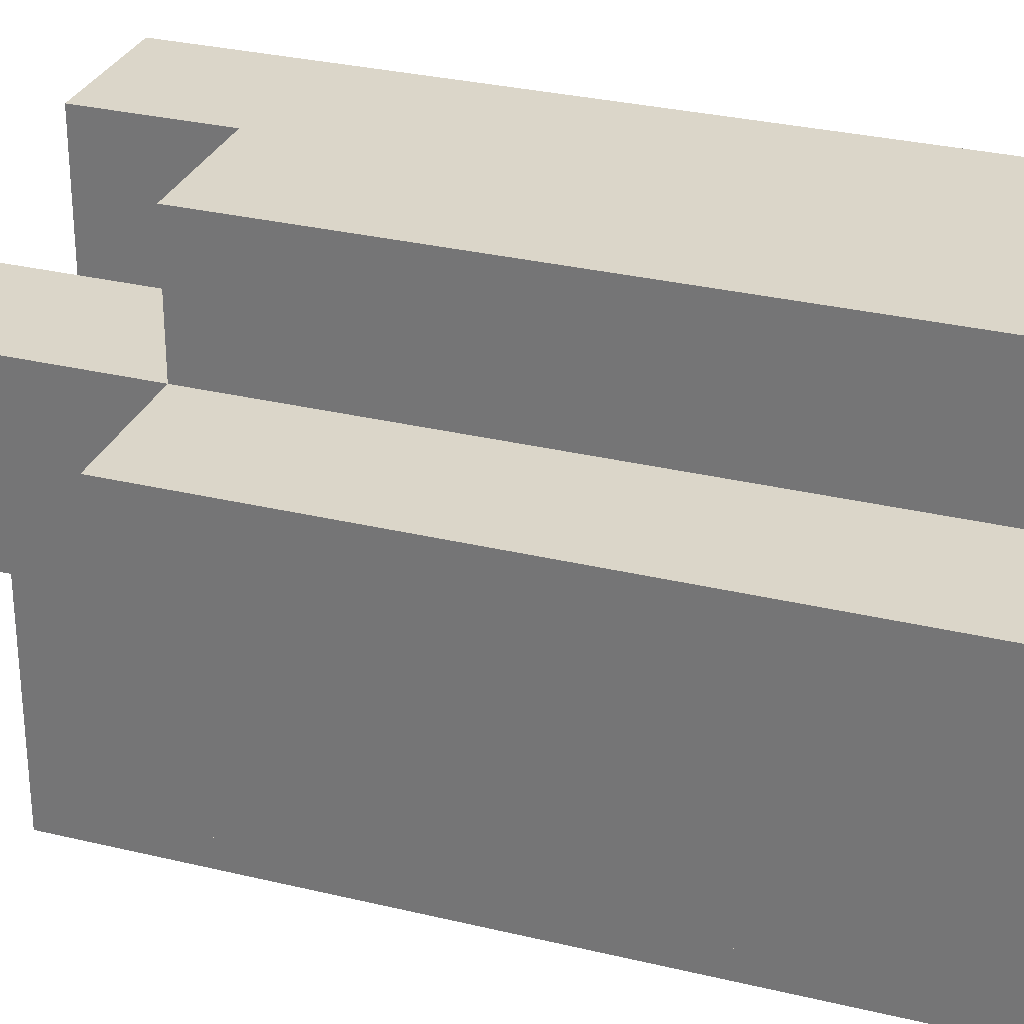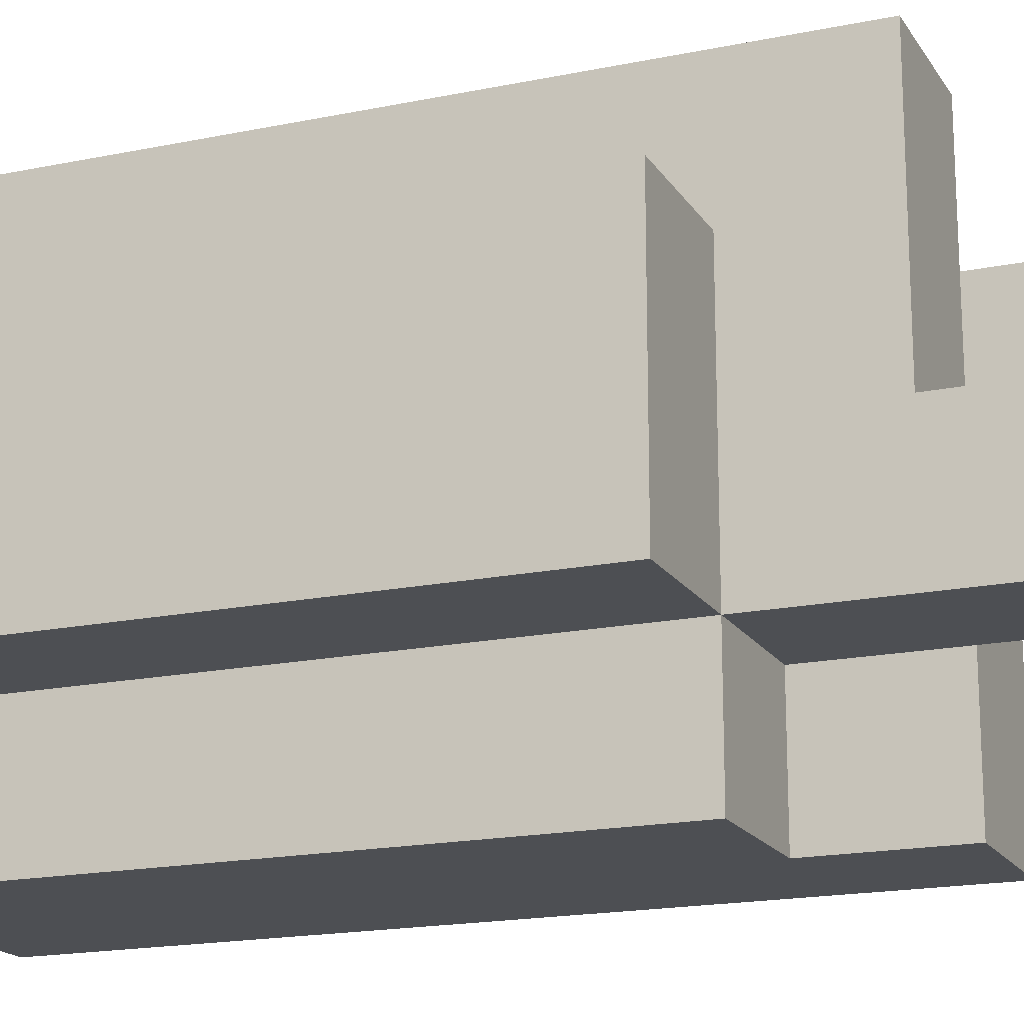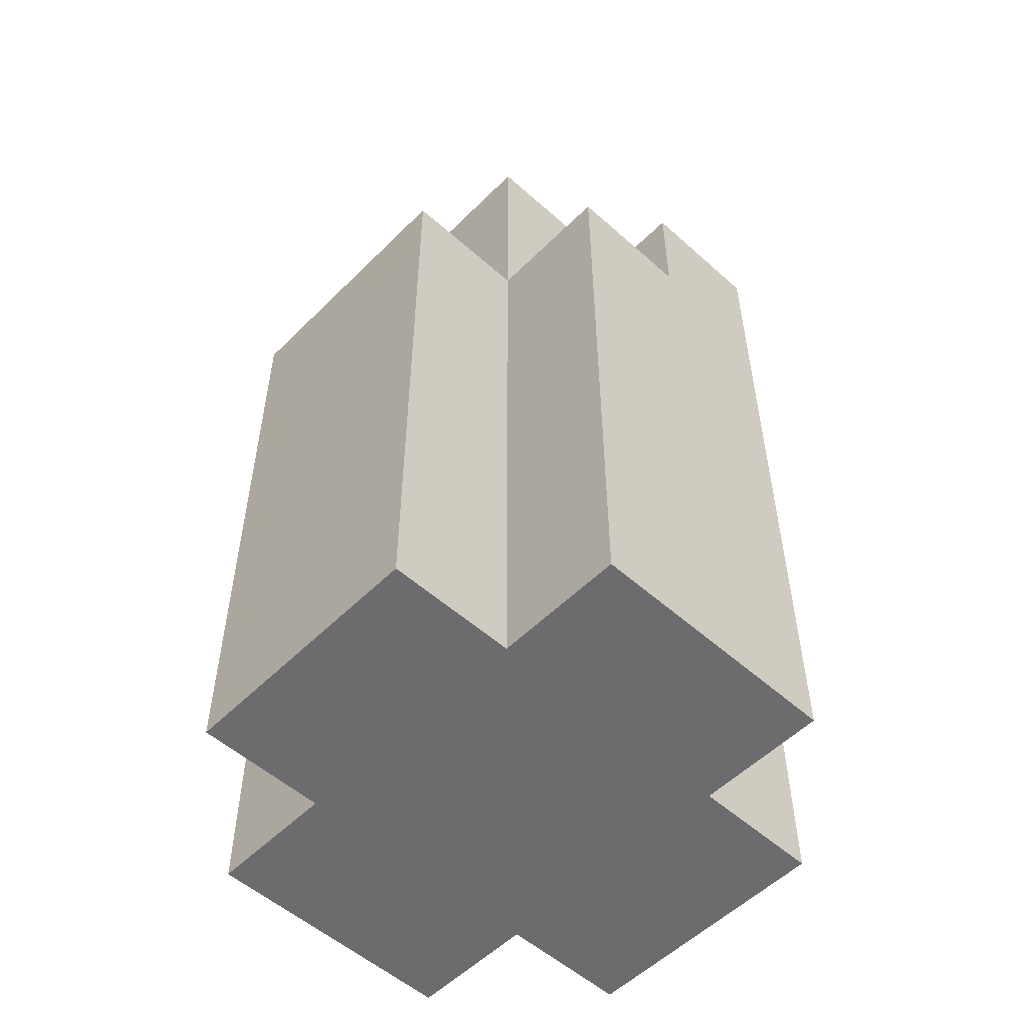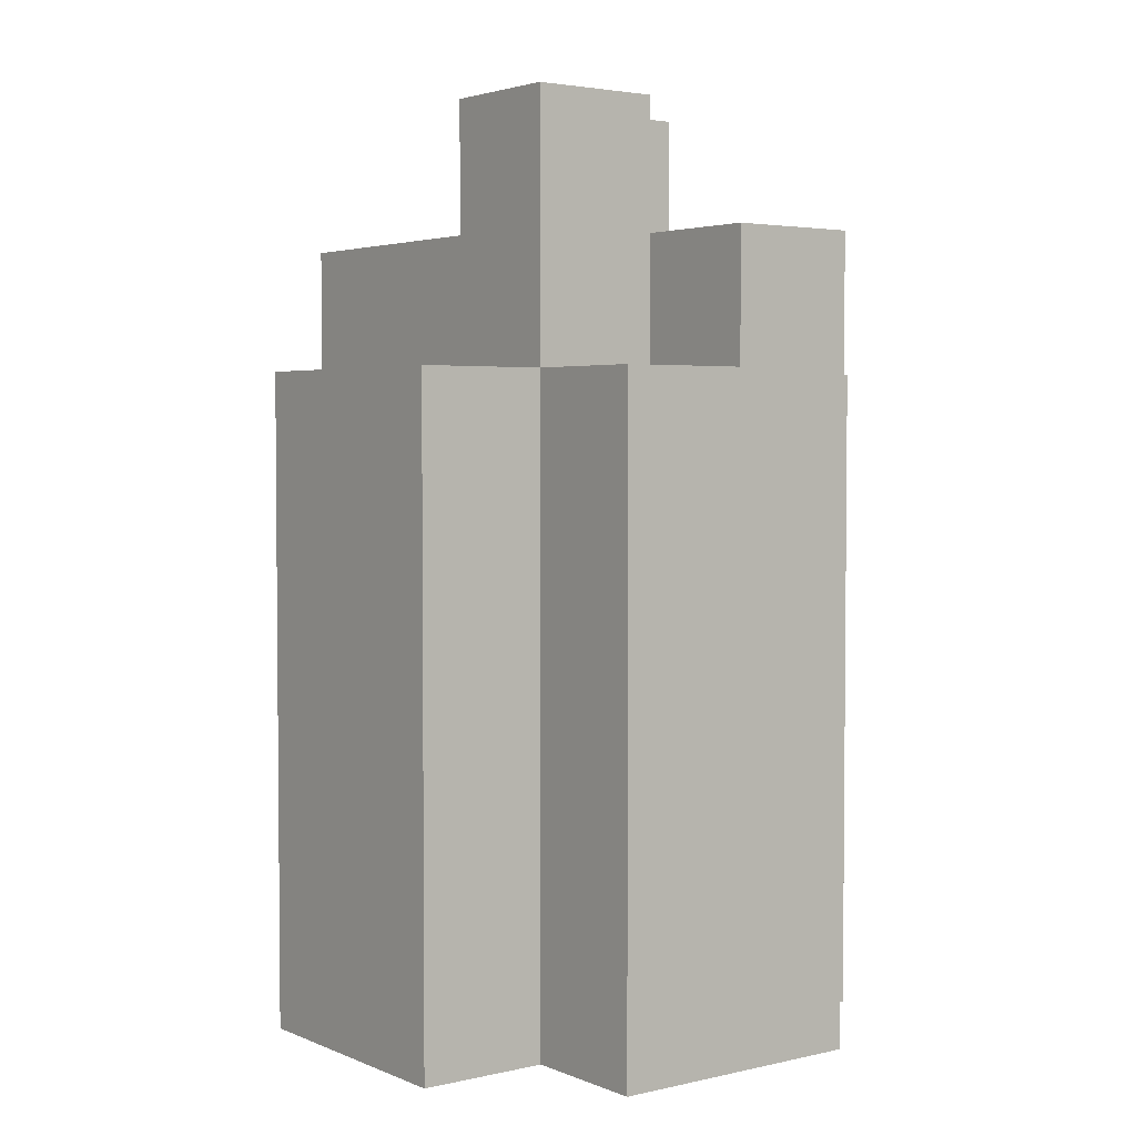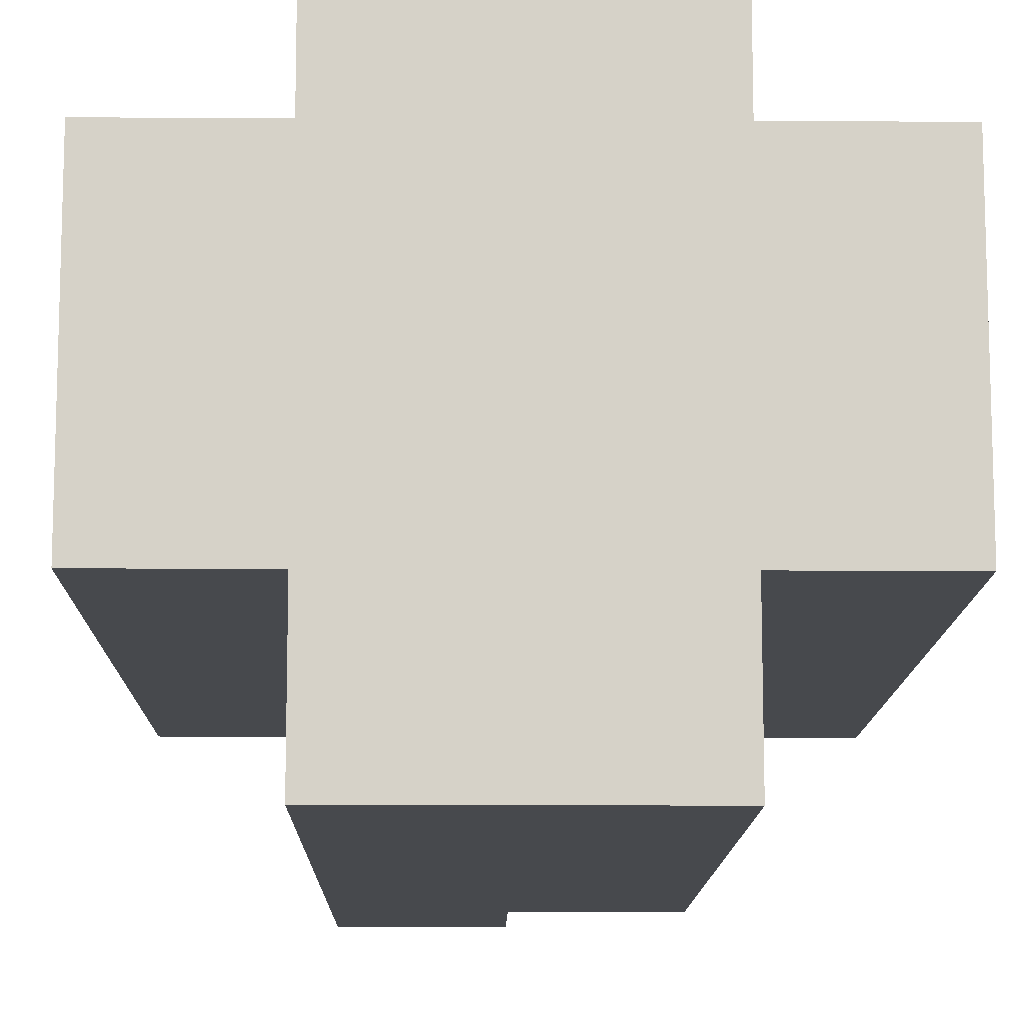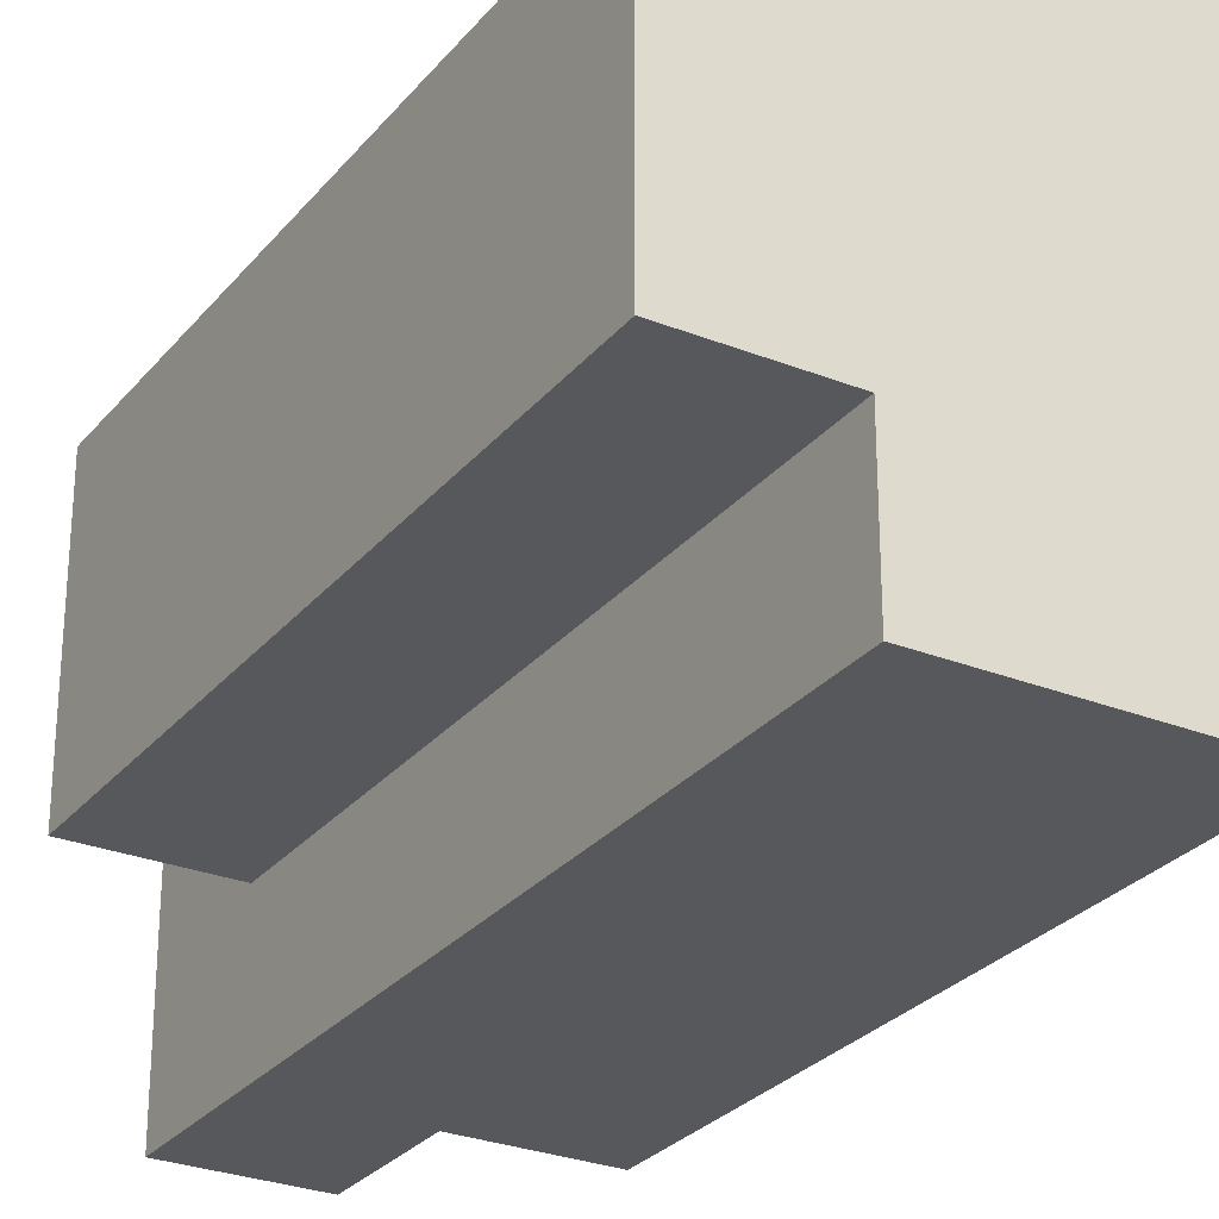
<metadata>
{"format":"obj","ext":"obj","renderer":"f3d","projection":"perspective","resolution":1024,"background":"white","views":[{"elev":29.7,"azim":-70.4,"up":"+Z"},{"elev":-17.8,"azim":112.3,"up":"+Z"},{"elev":-53.8,"azim":136.5,"up":"+Y"},{"elev":3.3,"azim":-37.0,"up":"+Y"},{"elev":-12.1,"azim":-0.9,"up":"+Z"},{"elev":-28.1,"azim":-31.0,"up":"+Z"}]}
</metadata>
<code>
o
v 5.3 0.9 33.6
v 5.3 0.9 33.4
v 5.3 1.4 33.6
v 5.3 1.4 33.4
v 5.4 0.9 33.7
v 5.4 0.9 33.6
v 5.4 0.9 33.4
v 5.4 0.9 33.3
v 5.4 1.4 33.7
v 5.4 1.4 33.6
v 5.4 1.4 33.4
v 5.4 1.4 33.3
v 5.4 1.5 33.6
v 5.4 1.5 33.5
v 5.4 1.5 33.4
v 5.4 1.5 33.3
v 5.4 1.6 33.6
v 5.4 1.6 33.5
v 5.5 1.4 33.7
v 5.5 1.4 33.6
v 5.5 1.5 33.7
v 5.5 1.5 33.6
v 5.5 1.5 33.5
v 5.5 1.5 33.4
v 5.5 1.6 33.5
v 5.5 1.6 33.4
v 5.5 1.4 33.4
v 5.5 1.4 33.3
v 5.5 1.5 33.6
v 5.5 1.5 33.5
v 5.5 1.5 33.4
v 5.5 1.5 33.3
v 5.5 1.6 33.6
v 5.5 1.6 33.5
v 5.6 0.9 33.7
v 5.6 0.9 33.6
v 5.6 0.9 33.4
v 5.6 0.9 33.3
v 5.6 1.4 33.7
v 5.6 1.4 33.6
v 5.6 1.4 33.4
v 5.6 1.4 33.3
v 5.6 1.5 33.7
v 5.6 1.5 33.6
v 5.6 1.5 33.5
v 5.6 1.5 33.4
v 5.6 1.6 33.5
v 5.6 1.6 33.4
v 5.7 0.9 33.6
v 5.7 0.9 33.4
v 5.7 1.4 33.6
v 5.7 1.4 33.4
v 5.4 0.9 33.7
v 5.4 1.4 33.7
v 5.5 1.4 33.7
v 5.5 1.5 33.7
v 5.6 0.9 33.7
v 5.6 1.4 33.7
v 5.6 1.5 33.7
v 5.3 0.9 33.6
v 5.3 1.4 33.6
v 5.4 0.9 33.6
v 5.4 1.4 33.6
v 5.4 1.5 33.6
v 5.4 1.6 33.6
v 5.5 1.4 33.6
v 5.5 1.5 33.6
v 5.5 1.6 33.6
v 5.6 0.9 33.6
v 5.6 1.4 33.6
v 5.7 0.9 33.6
v 5.7 1.4 33.6
v 5.5 1.5 33.5
v 5.5 1.6 33.5
v 5.6 1.5 33.5
v 5.6 1.6 33.5
v 5.4 1.5 33.5
v 5.4 1.6 33.5
v 5.5 1.5 33.5
v 5.5 1.6 33.5
v 5.3 0.9 33.4
v 5.3 1.4 33.4
v 5.4 0.9 33.4
v 5.4 1.4 33.4
v 5.5 1.4 33.4
v 5.5 1.5 33.4
v 5.5 1.6 33.4
v 5.6 0.9 33.4
v 5.6 1.4 33.4
v 5.6 1.5 33.4
v 5.6 1.6 33.4
v 5.7 0.9 33.4
v 5.7 1.4 33.4
v 5.4 0.9 33.3
v 5.4 1.4 33.3
v 5.4 1.5 33.3
v 5.5 1.4 33.3
v 5.5 1.5 33.3
v 5.6 0.9 33.3
v 5.6 1.4 33.3
v 5.4 0.9 33.7
v 5.6 0.9 33.7
v 5.3 0.9 33.6
v 5.4 0.9 33.6
v 5.6 0.9 33.6
v 5.7 0.9 33.6
v 5.3 0.9 33.4
v 5.4 0.9 33.4
v 5.6 0.9 33.4
v 5.7 0.9 33.4
v 5.4 0.9 33.3
v 5.6 0.9 33.3
v 5.4 1.4 33.7
v 5.5 1.4 33.7
v 5.3 1.4 33.6
v 5.4 1.4 33.6
v 5.5 1.4 33.6
v 5.6 1.4 33.6
v 5.7 1.4 33.6
v 5.3 1.4 33.4
v 5.4 1.4 33.4
v 5.5 1.4 33.4
v 5.6 1.4 33.4
v 5.7 1.4 33.4
v 5.5 1.4 33.3
v 5.6 1.4 33.3
v 5.5 1.5 33.7
v 5.6 1.5 33.7
v 5.5 1.5 33.6
v 5.6 1.5 33.6
v 5.4 1.5 33.5
v 5.5 1.5 33.5
v 5.6 1.5 33.5
v 5.4 1.5 33.4
v 5.5 1.5 33.4
v 5.4 1.5 33.3
v 5.5 1.5 33.3
v 5.4 1.6 33.6
v 5.5 1.6 33.6
v 5.4 1.6 33.5
v 5.5 1.6 33.5
v 5.6 1.6 33.5
v 5.5 1.6 33.4
v 5.6 1.6 33.4
f 3 2 1
f 4 2 3
f 9 6 5
f 10 6 9
f 11 8 7
f 12 8 11
f 13 11 10
f 14 11 13
f 15 12 11
f 15 11 14
f 16 12 15
f 17 14 13
f 18 14 17
f 21 20 19
f 22 20 21
f 25 24 23
f 26 24 25
f 27 28 31
f 31 28 32
f 29 30 33
f 33 30 34
f 35 36 39
f 39 36 40
f 37 38 41
f 41 38 42
f 39 40 43
f 40 41 44
f 43 40 44
f 44 41 45
f 45 41 46
f 45 46 47
f 47 46 48
f 49 50 51
f 51 50 52
f 55 54 53
f 57 55 53
f 58 56 55
f 58 55 57
f 59 56 58
f 62 61 60
f 63 61 62
f 66 64 63
f 67 65 64
f 67 64 66
f 68 65 67
f 71 70 69
f 72 70 71
f 75 74 73
f 76 74 75
f 77 78 79
f 79 78 80
f 81 82 83
f 83 82 84
f 85 86 89
f 86 87 90
f 89 86 90
f 90 87 91
f 88 89 92
f 92 89 93
f 94 95 97
f 95 96 97
f 97 96 98
f 94 97 99
f 99 97 100
f 104 102 101
f 105 102 104
f 107 104 103
f 107 106 105
f 107 105 104
f 108 106 107
f 109 106 108
f 110 106 109
f 111 109 108
f 112 109 111
f 113 114 116
f 116 114 117
f 115 116 120
f 120 116 121
f 118 119 123
f 123 119 124
f 122 123 125
f 125 123 126
f 127 128 129
f 129 128 130
f 129 130 132
f 132 130 133
f 131 132 134
f 134 132 135
f 134 135 136
f 136 135 137
f 138 139 140
f 140 139 141
f 141 142 143
f 143 142 144

</code>
